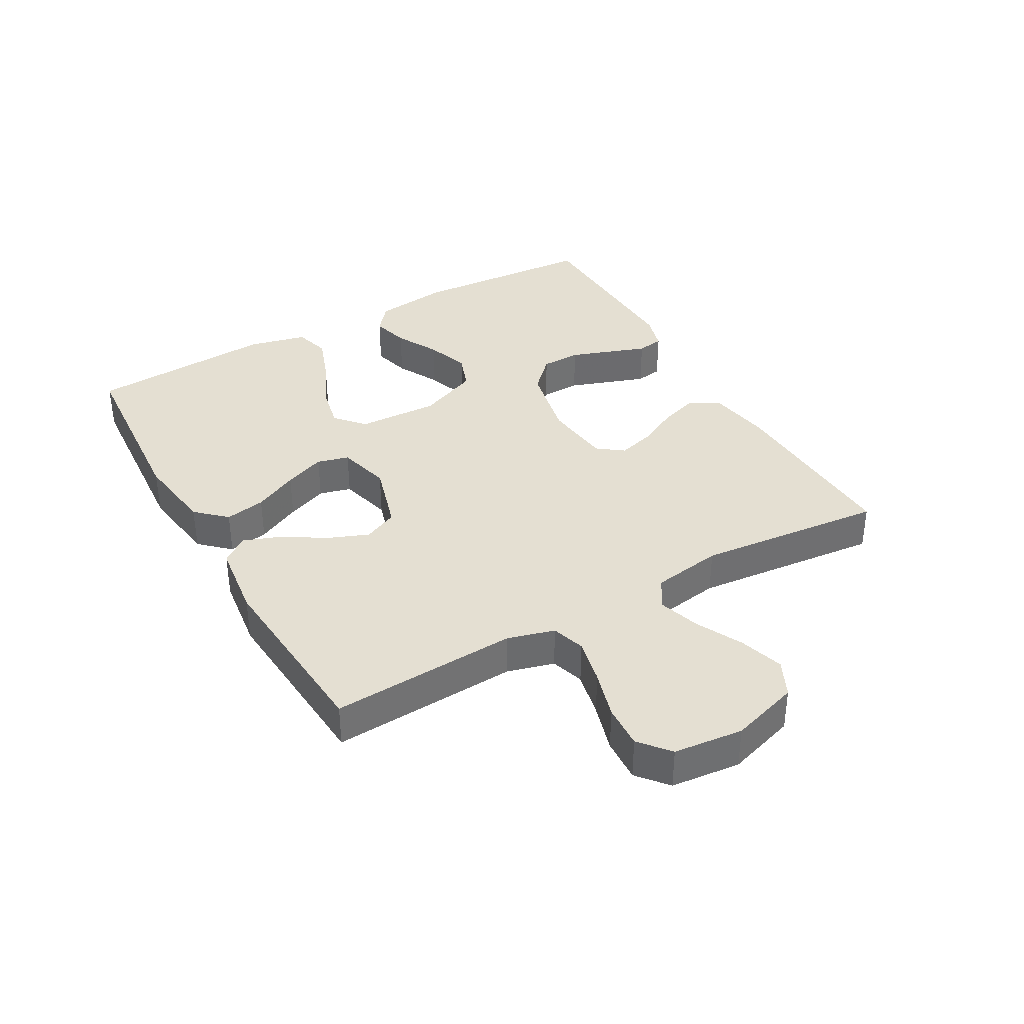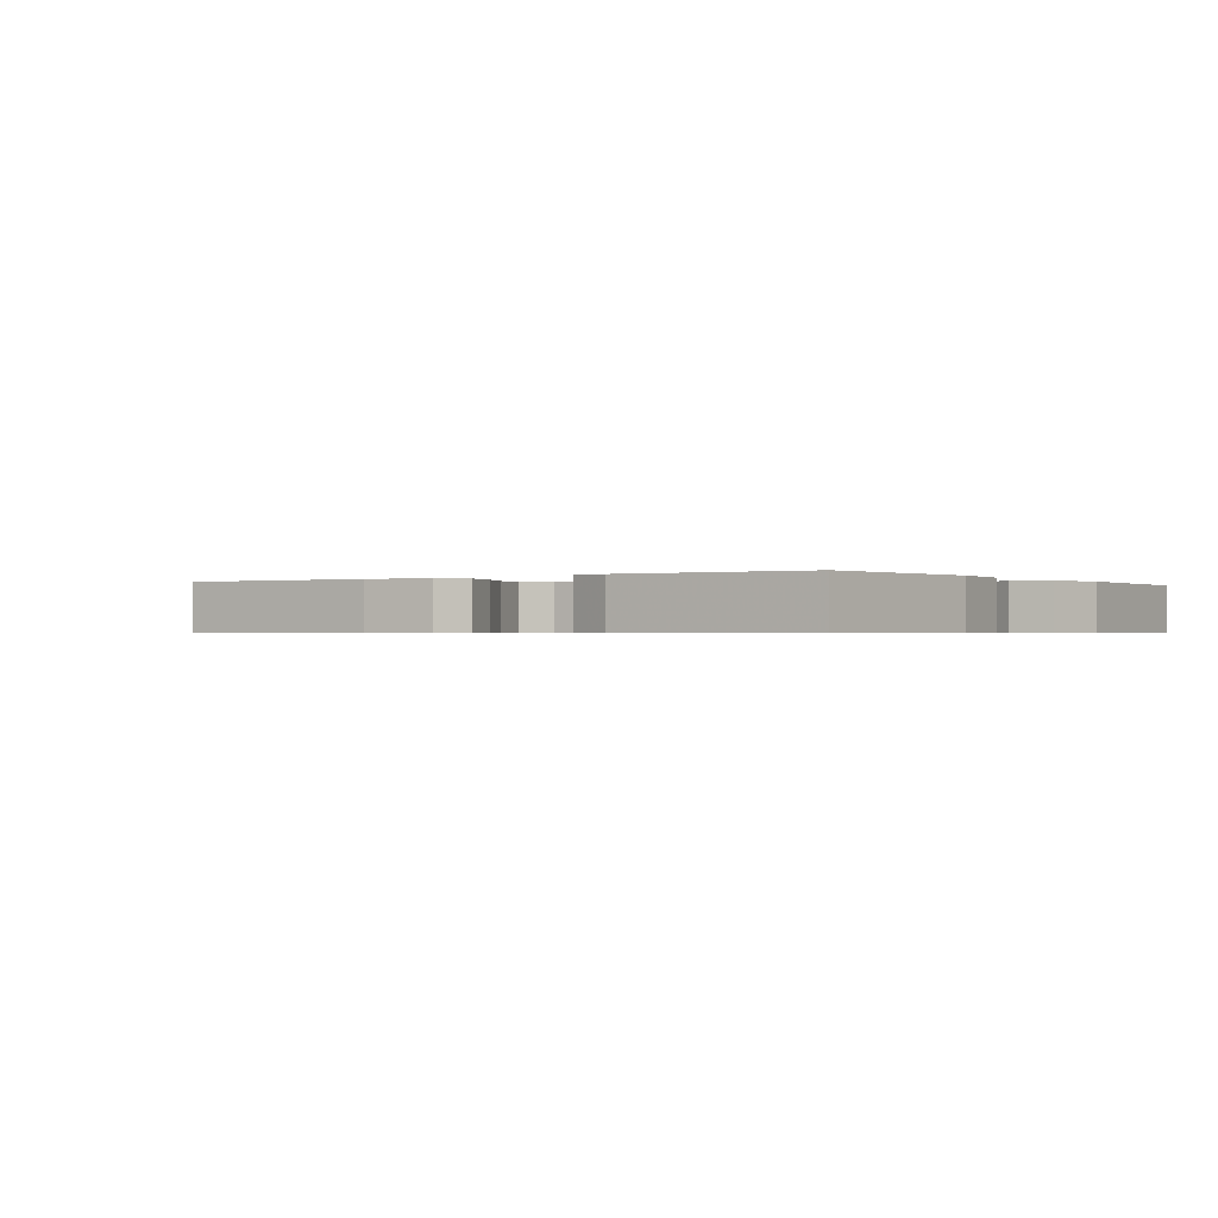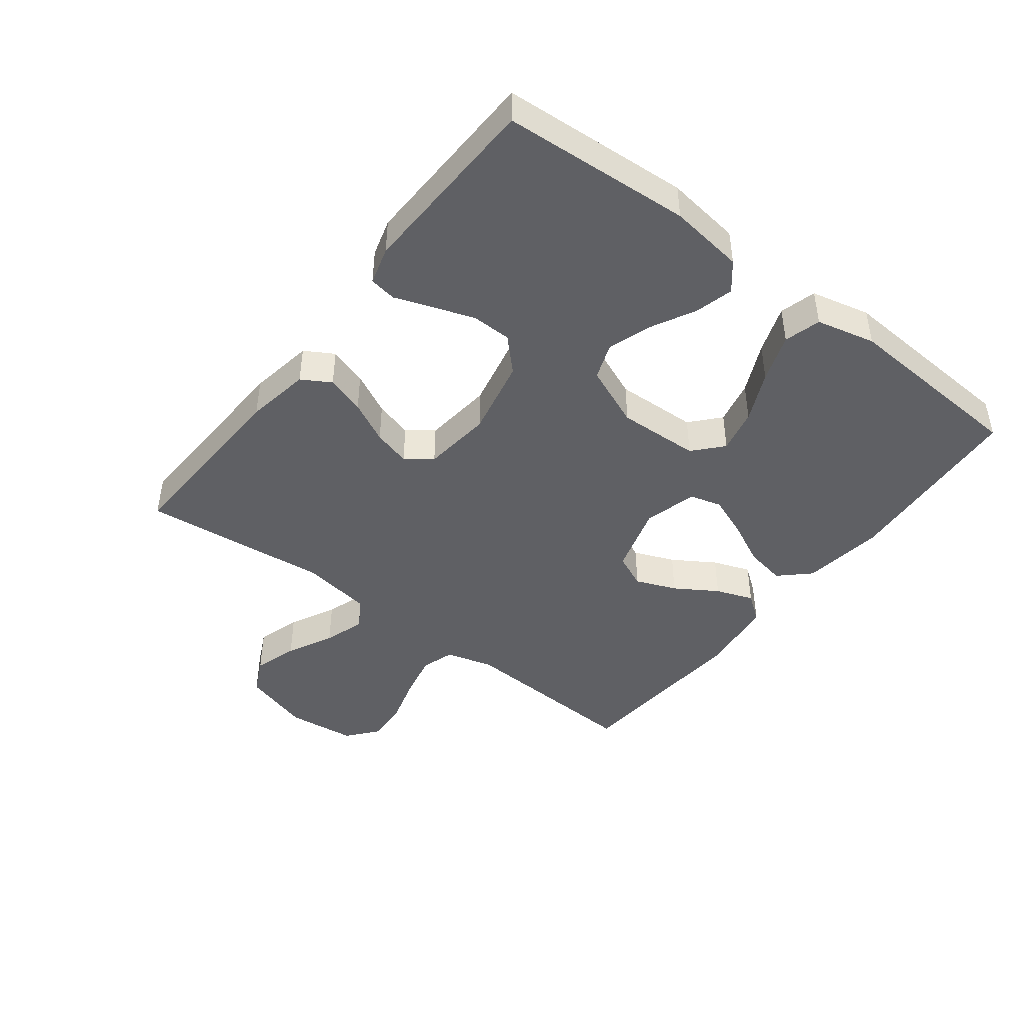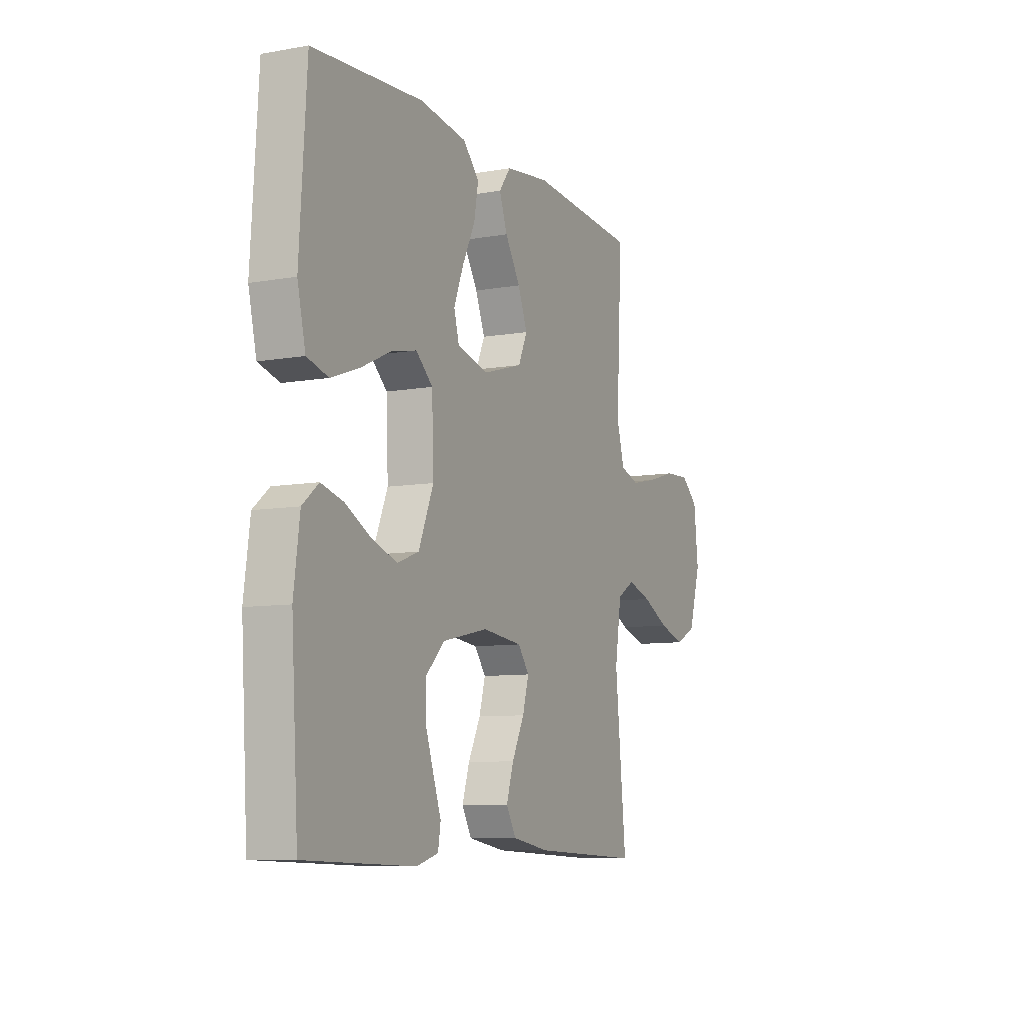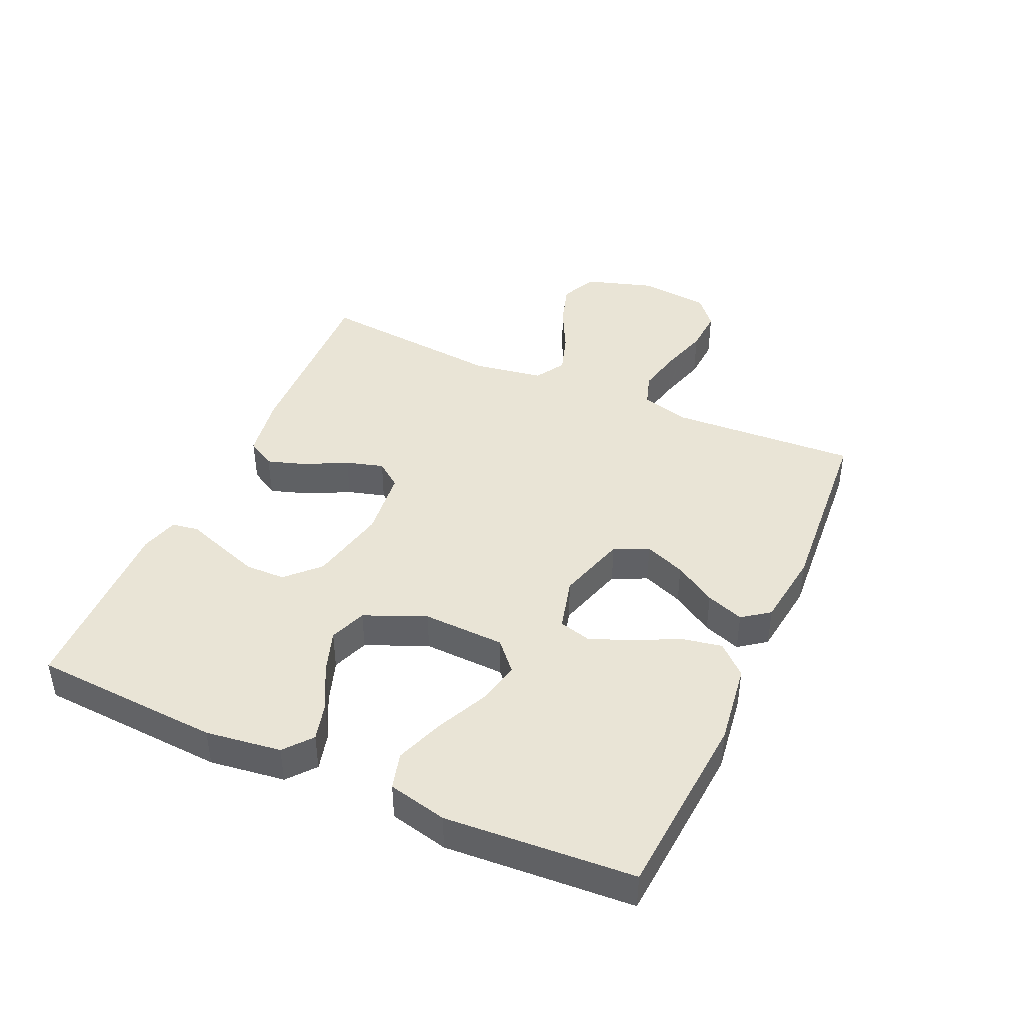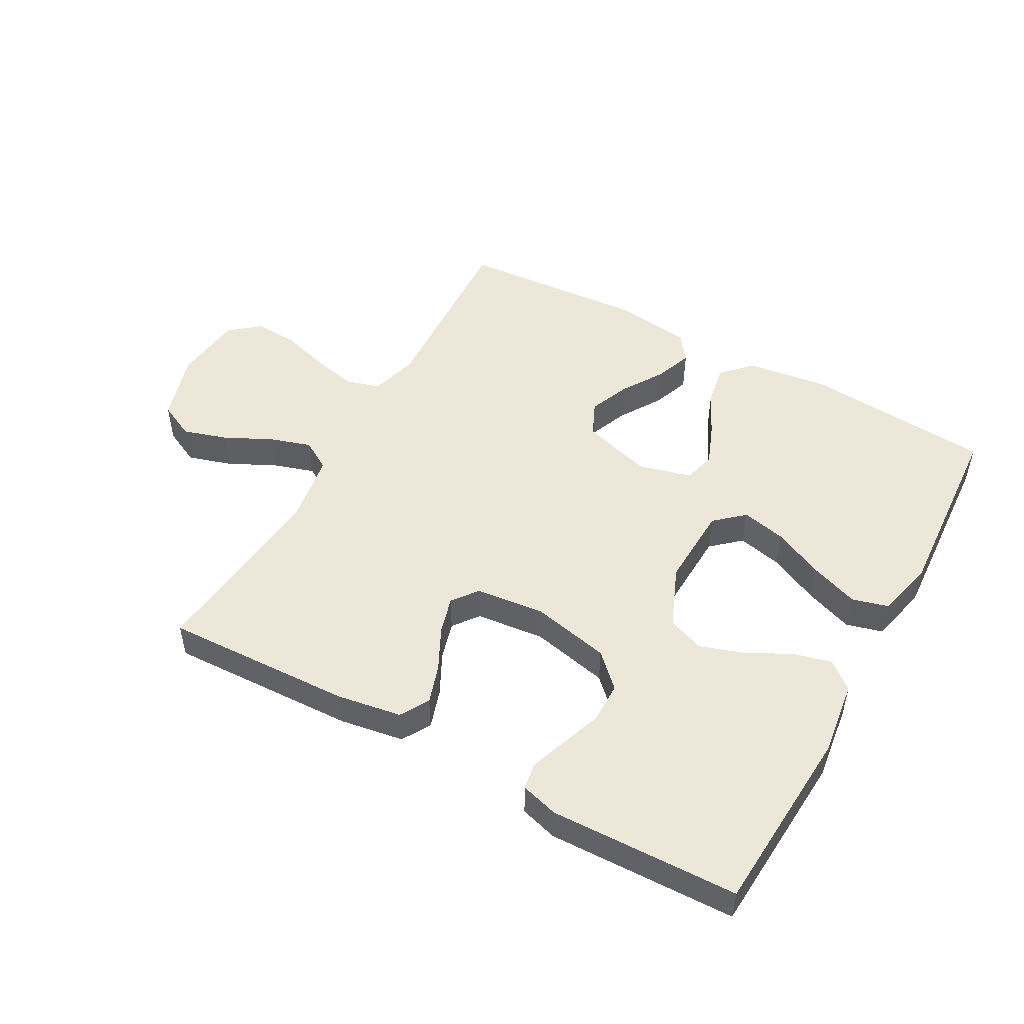
<metadata>
{"format":"obj","ext":"obj","renderer":"f3d","projection":"perspective","resolution":1024,"background":"white","views":[{"elev":37.0,"azim":60.4,"up":"+Y"},{"elev":-0.6,"azim":-144.7,"up":"+Y"},{"elev":-44.2,"azim":-127.5,"up":"+Y"},{"elev":-8.7,"azim":-64.5,"up":"+Z"},{"elev":42.6,"azim":-65.9,"up":"+Y"},{"elev":49.9,"azim":-150.9,"up":"+Y"}]}
</metadata>
<code>
v 0.5 0.07 0.5
v 0.484 0.07 0.2
v 0.505 0.07 0.125
v 0.558 0.07 0.108
v 0.631 0.07 0.124
v 0.709 0.07 0.147
v 0.779 0.07 0.151
v 0.827 0.07 0.111
v 0.839 0.07 0
v 0.805 0.07 -0.11
v 0.747 0.07 -0.138
v 0.676 0.07 -0.116
v 0.602 0.07 -0.079
v 0.536 0.07 -0.058
v 0.488 0.07 -0.087
v 0.47 0.07 -0.2
v 0.5 0.07 -0.5
v 0.2 0.07 -0.488
v 0.097 0.07 -0.471
v 0.07 0.07 -0.425
v 0.09 0.07 -0.363
v 0.124 0.07 -0.296
v 0.141 0.07 -0.236
v 0.11 0.07 -0.195
v 0 0.07 -0.183
v -0.125 0.07 -0.21
v -0.176 0.07 -0.26
v -0.177 0.07 -0.324
v -0.154 0.07 -0.39
v -0.133 0.07 -0.449
v -0.14 0.07 -0.492
v -0.2 0.07 -0.509
v -0.5 0.07 -0.5
v -0.519 0.07 -0.2
v -0.503 0.07 -0.08
v -0.459 0.07 -0.044
v -0.398 0.07 -0.06
v -0.329 0.07 -0.096
v -0.259 0.07 -0.12
v -0.2 0.07 -0.098
v -0.159 0.07 0
v -0.164 0.07 0.131
v -0.21 0.07 0.172
v -0.281 0.07 0.156
v -0.362 0.07 0.118
v -0.439 0.07 0.09
v -0.497 0.07 0.106
v -0.519 0.07 0.2
v -0.5 0.07 0.5
v -0.2 0.07 0.523
v -0.07 0.07 0.505
v -0.026 0.07 0.458
v -0.038 0.07 0.393
v -0.073 0.07 0.322
v -0.099 0.07 0.256
v -0.085 0.07 0.205
v 0 0.07 0.183
v 0.111 0.07 0.216
v 0.136 0.07 0.271
v 0.11 0.07 0.336
v 0.068 0.07 0.403
v 0.046 0.07 0.463
v 0.078 0.07 0.506
v 0.2 0.07 0.522
v 0.5 0 0.5
v 0.484 0 0.2
v 0.505 0 0.125
v 0.558 0 0.108
v 0.631 0 0.124
v 0.709 0 0.147
v 0.779 0 0.151
v 0.827 0 0.111
v 0.839 0 0
v 0.805 0 -0.11
v 0.747 0 -0.138
v 0.676 0 -0.116
v 0.602 0 -0.079
v 0.536 0 -0.058
v 0.488 0 -0.087
v 0.47 0 -0.2
v 0.5 0 -0.5
v 0.2 0 -0.488
v 0.097 0 -0.471
v 0.07 0 -0.425
v 0.09 0 -0.363
v 0.124 0 -0.296
v 0.141 0 -0.236
v 0.11 0 -0.195
v 0 0 -0.183
v -0.125 0 -0.21
v -0.176 0 -0.26
v -0.177 0 -0.324
v -0.154 0 -0.39
v -0.133 0 -0.449
v -0.14 0 -0.492
v -0.2 0 -0.509
v -0.5 0 -0.5
v -0.519 0 -0.2
v -0.503 0 -0.08
v -0.459 0 -0.044
v -0.398 0 -0.06
v -0.329 0 -0.096
v -0.259 0 -0.12
v -0.2 0 -0.098
v -0.159 0 0
v -0.164 0 0.131
v -0.21 0 0.172
v -0.281 0 0.156
v -0.362 0 0.118
v -0.439 0 0.09
v -0.497 0 0.106
v -0.519 0 0.2
v -0.5 0 0.5
v -0.2 0 0.523
v -0.07 0 0.505
v -0.026 0 0.458
v -0.038 0 0.393
v -0.073 0 0.322
v -0.099 0 0.256
v -0.085 0 0.205
v 0 0 0.183
v 0.111 0 0.216
v 0.136 0 0.271
v 0.11 0 0.336
v 0.068 0 0.403
v 0.046 0 0.463
v 0.078 0 0.506
v 0.2 0 0.522
f 64 1 2
f 63 64 2
f 62 63 2
f 61 62 2
f 60 61 2
f 59 60 2 3
f 58 59 3
f 57 58 3 4
f 52 53 54
f 51 52 54
f 50 51 54
f 49 50 54
f 48 49 54
f 47 48 54
f 46 47 54
f 45 46 54
f 44 45 54
f 43 44 54 55
f 42 43 55 56
f 36 37 38
f 35 36 38
f 34 35 38
f 33 34 38
f 32 33 38
f 31 32 38
f 30 31 38
f 29 30 38
f 28 29 38 39
f 27 28 39 40
f 20 21 22
f 19 20 22
f 18 19 22
f 17 18 22
f 16 17 22
f 15 16 22 23
f 14 15 23 24
f 11 12 13
f 10 11 13
f 9 10 13
f 8 9 13
f 7 8 13
f 6 7 13
f 5 6 13
f 4 5 13 14
f 14 24 25
f 4 14 25
f 57 4 25
f 57 25 26
f 56 57 26
f 42 56 26
f 41 42 26
f 26 27 40 41
f 66 65 128
f 66 128 127
f 66 127 126
f 66 126 125
f 66 125 124
f 67 66 124 123
f 67 123 122
f 68 67 122 121
f 118 117 116
f 118 116 115
f 118 115 114
f 118 114 113
f 118 113 112
f 118 112 111
f 118 111 110
f 118 110 109
f 118 109 108
f 119 118 108 107
f 120 119 107 106
f 102 101 100
f 102 100 99
f 102 99 98
f 102 98 97
f 102 97 96
f 102 96 95
f 102 95 94
f 102 94 93
f 103 102 93 92
f 104 103 92 91
f 86 85 84
f 86 84 83
f 86 83 82
f 86 82 81
f 86 81 80
f 87 86 80 79
f 88 87 79 78
f 77 76 75
f 77 75 74
f 77 74 73
f 77 73 72
f 77 72 71
f 77 71 70
f 77 70 69
f 78 77 69 68
f 89 88 78
f 89 78 68
f 89 68 121
f 90 89 121
f 90 121 120
f 90 120 106
f 90 106 105
f 105 104 91 90
f 1 65 66 2
f 2 66 67 3
f 3 67 68 4
f 4 68 69 5
f 5 69 70 6
f 6 70 71 7
f 7 71 72 8
f 8 72 73 9
f 9 73 74 10
f 10 74 75 11
f 11 75 76 12
f 12 76 77 13
f 13 77 78 14
f 14 78 79 15
f 15 79 80 16
f 16 80 81 17
f 17 81 82 18
f 18 82 83 19
f 19 83 84 20
f 20 84 85 21
f 21 85 86 22
f 22 86 87 23
f 23 87 88 24
f 24 88 89 25
f 25 89 90 26
f 26 90 91 27
f 27 91 92 28
f 28 92 93 29
f 29 93 94 30
f 30 94 95 31
f 31 95 96 32
f 32 96 97 33
f 33 97 98 34
f 34 98 99 35
f 35 99 100 36
f 36 100 101 37
f 37 101 102 38
f 38 102 103 39
f 39 103 104 40
f 40 104 105 41
f 41 105 106 42
f 42 106 107 43
f 43 107 108 44
f 44 108 109 45
f 45 109 110 46
f 46 110 111 47
f 47 111 112 48
f 48 112 113 49
f 49 113 114 50
f 50 114 115 51
f 51 115 116 52
f 52 116 117 53
f 53 117 118 54
f 54 118 119 55
f 55 119 120 56
f 56 120 121 57
f 57 121 122 58
f 58 122 123 59
f 59 123 124 60
f 60 124 125 61
f 61 125 126 62
f 62 126 127 63
f 63 127 128 64
f 64 128 65 1

</code>
